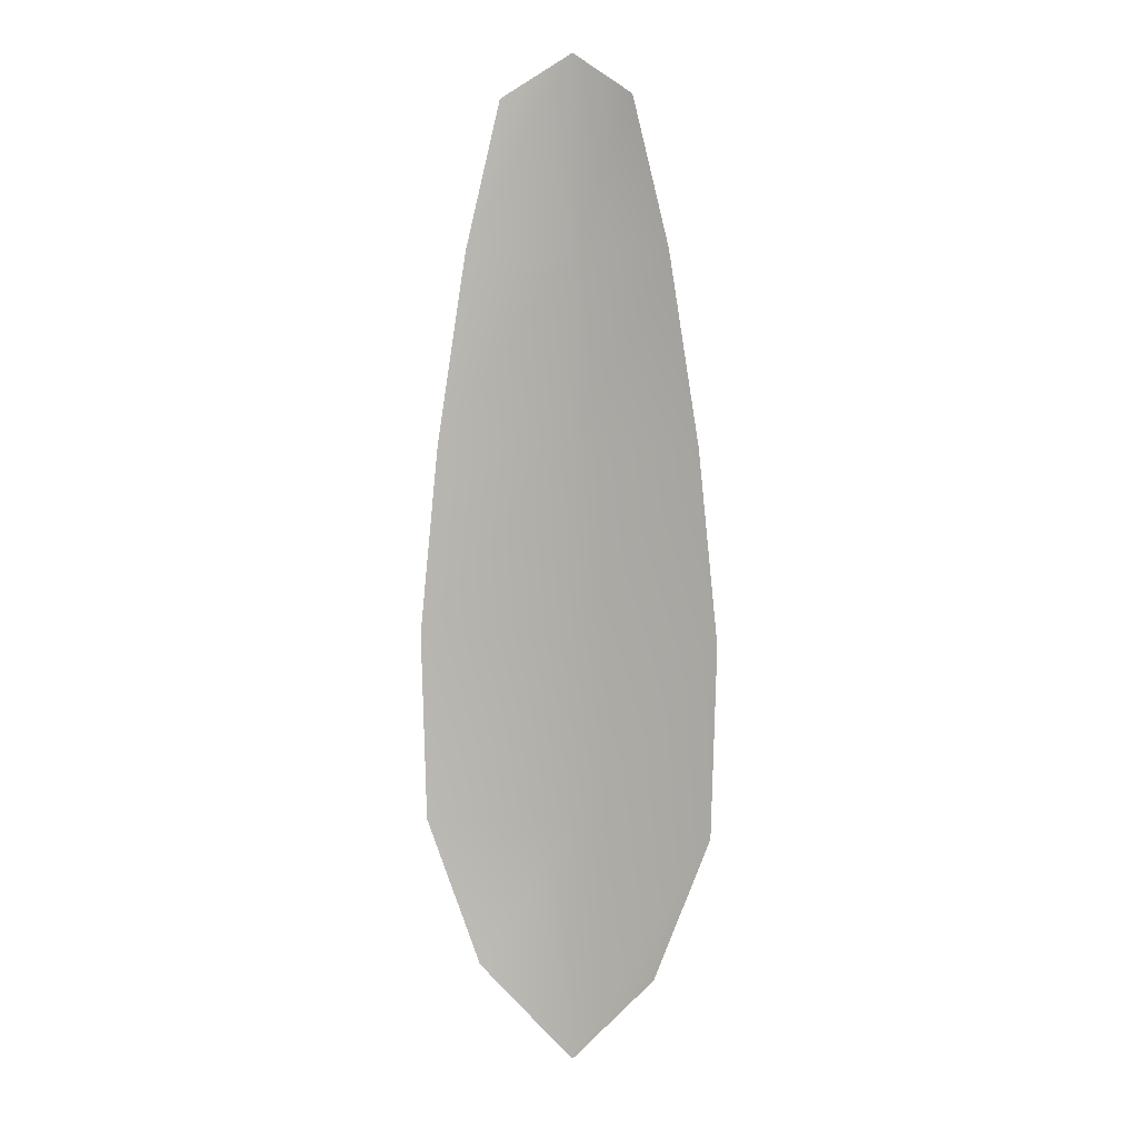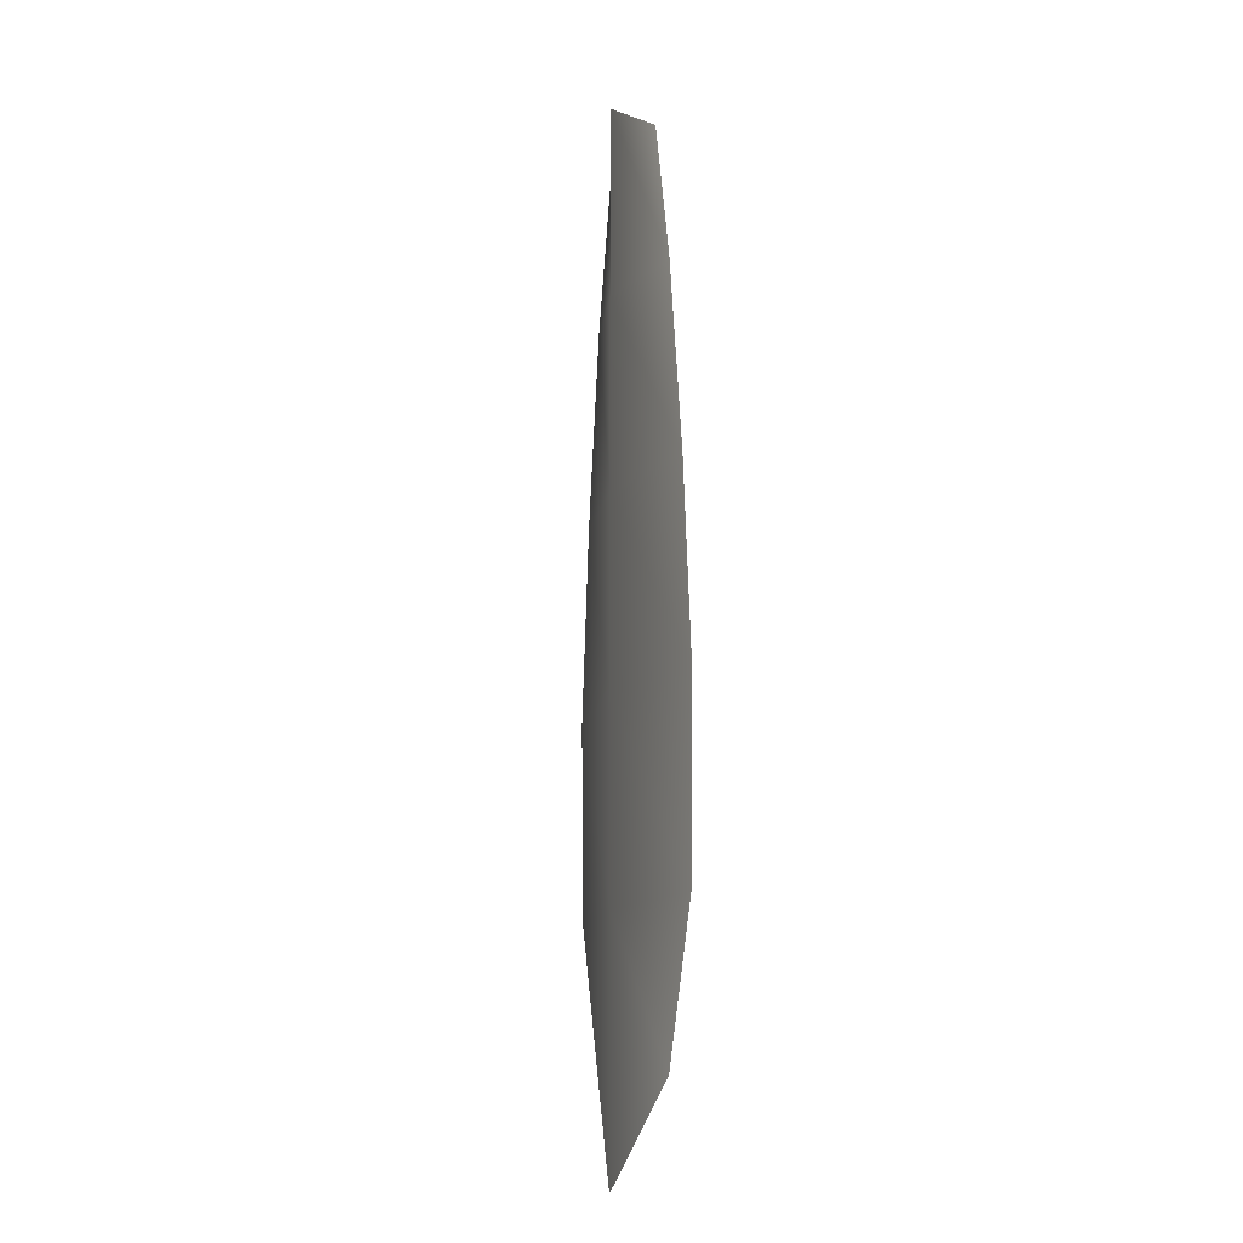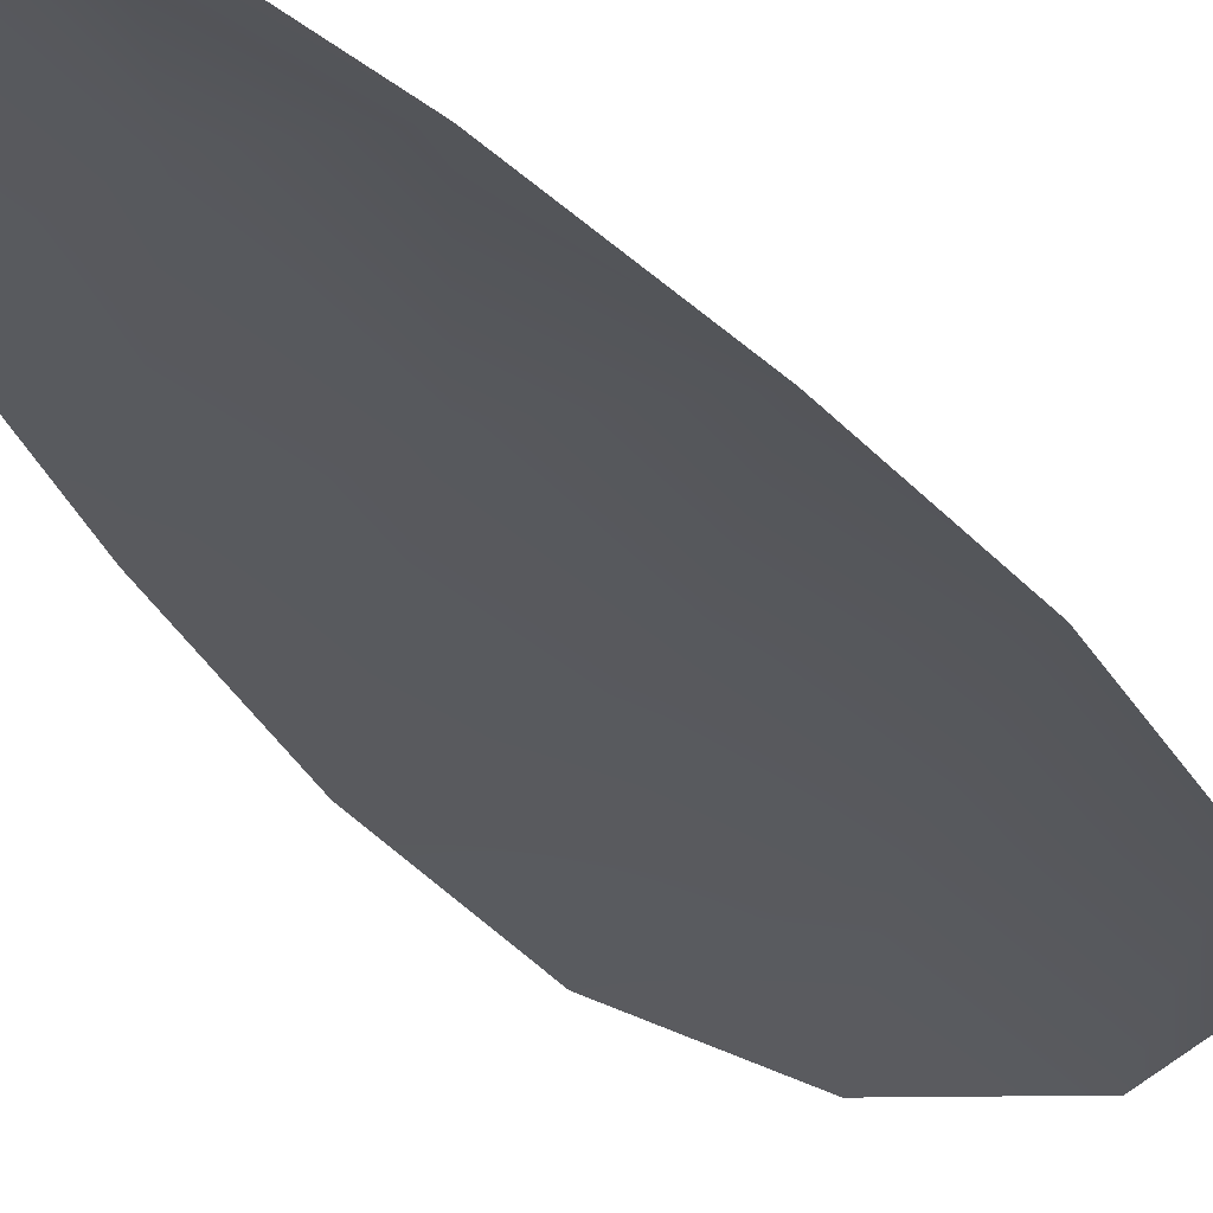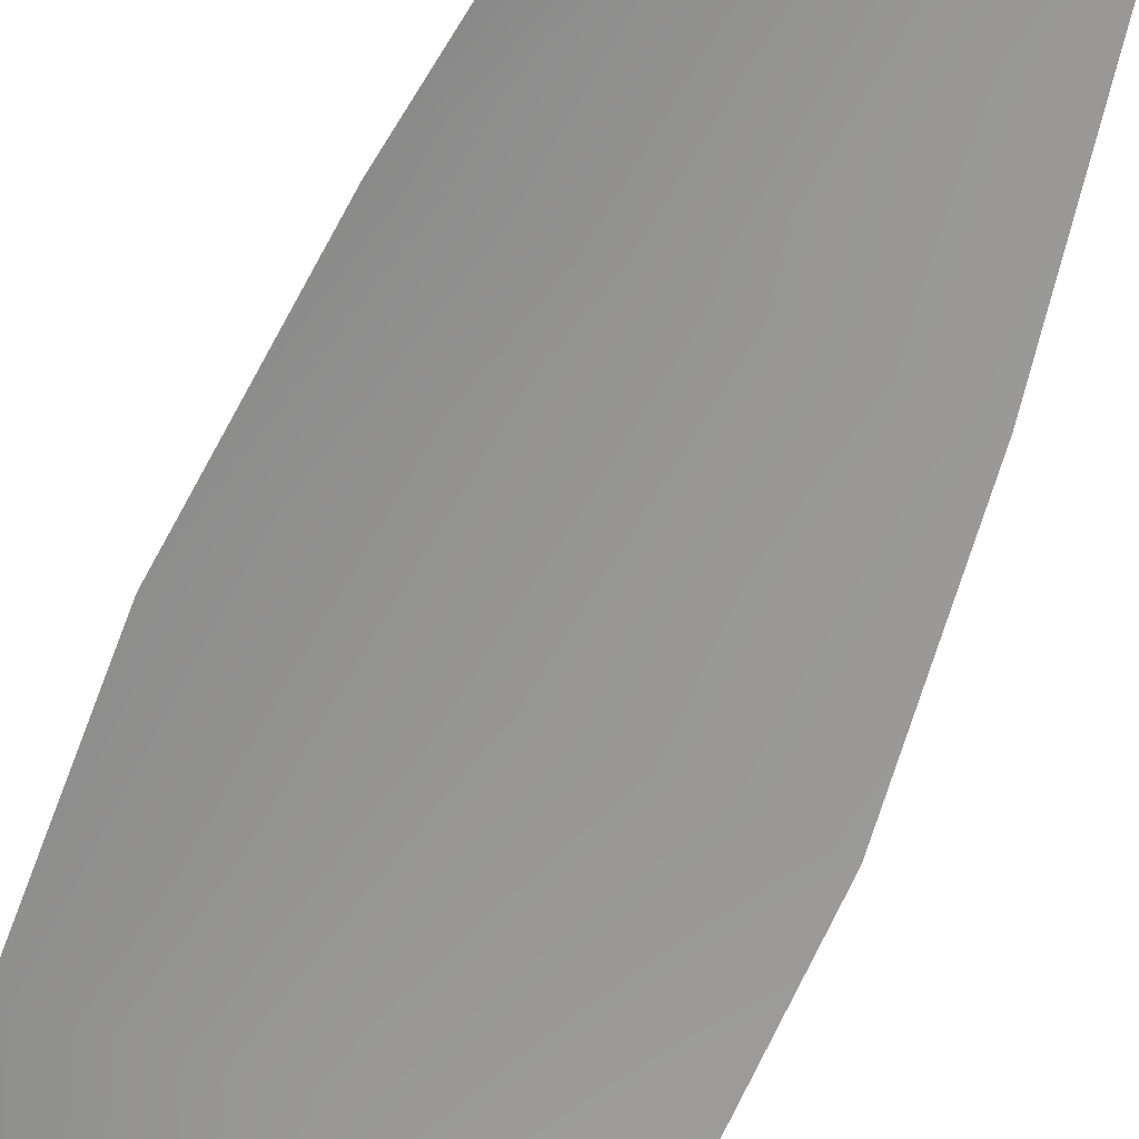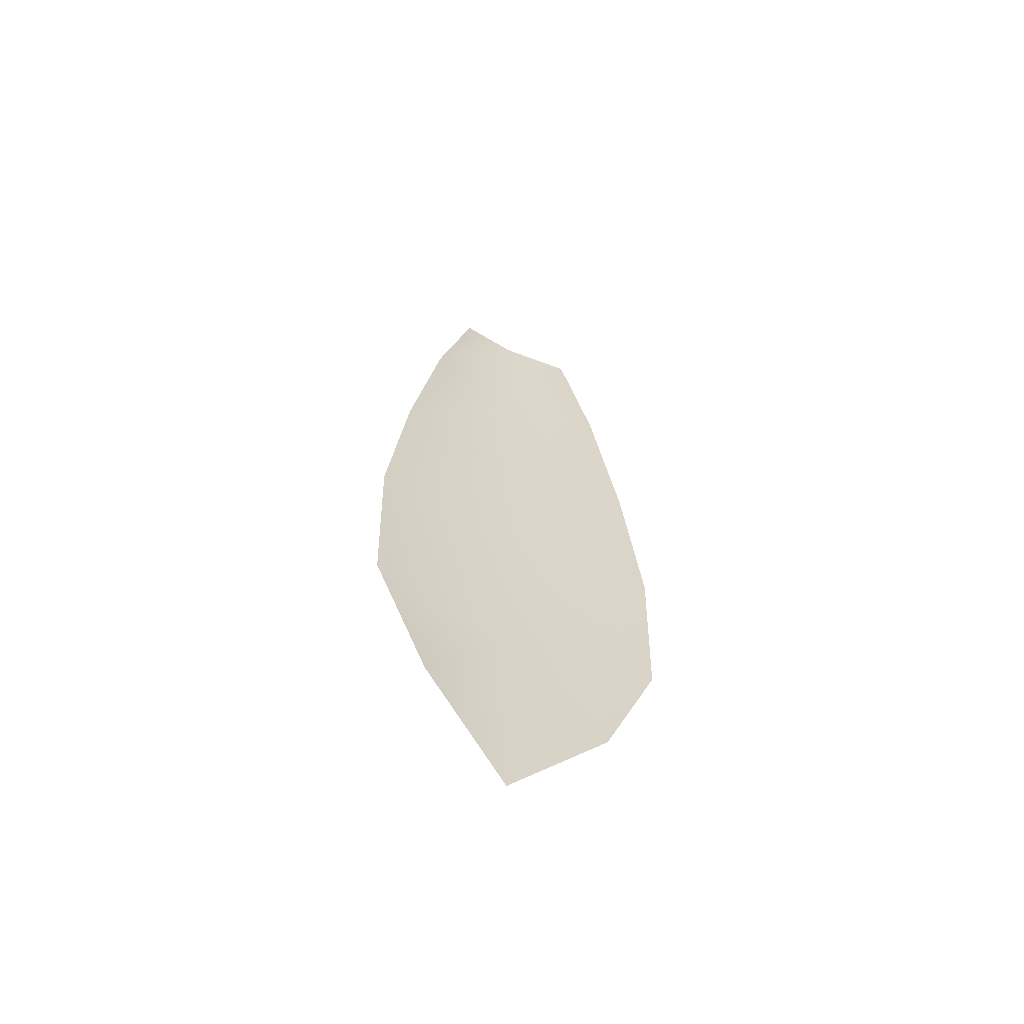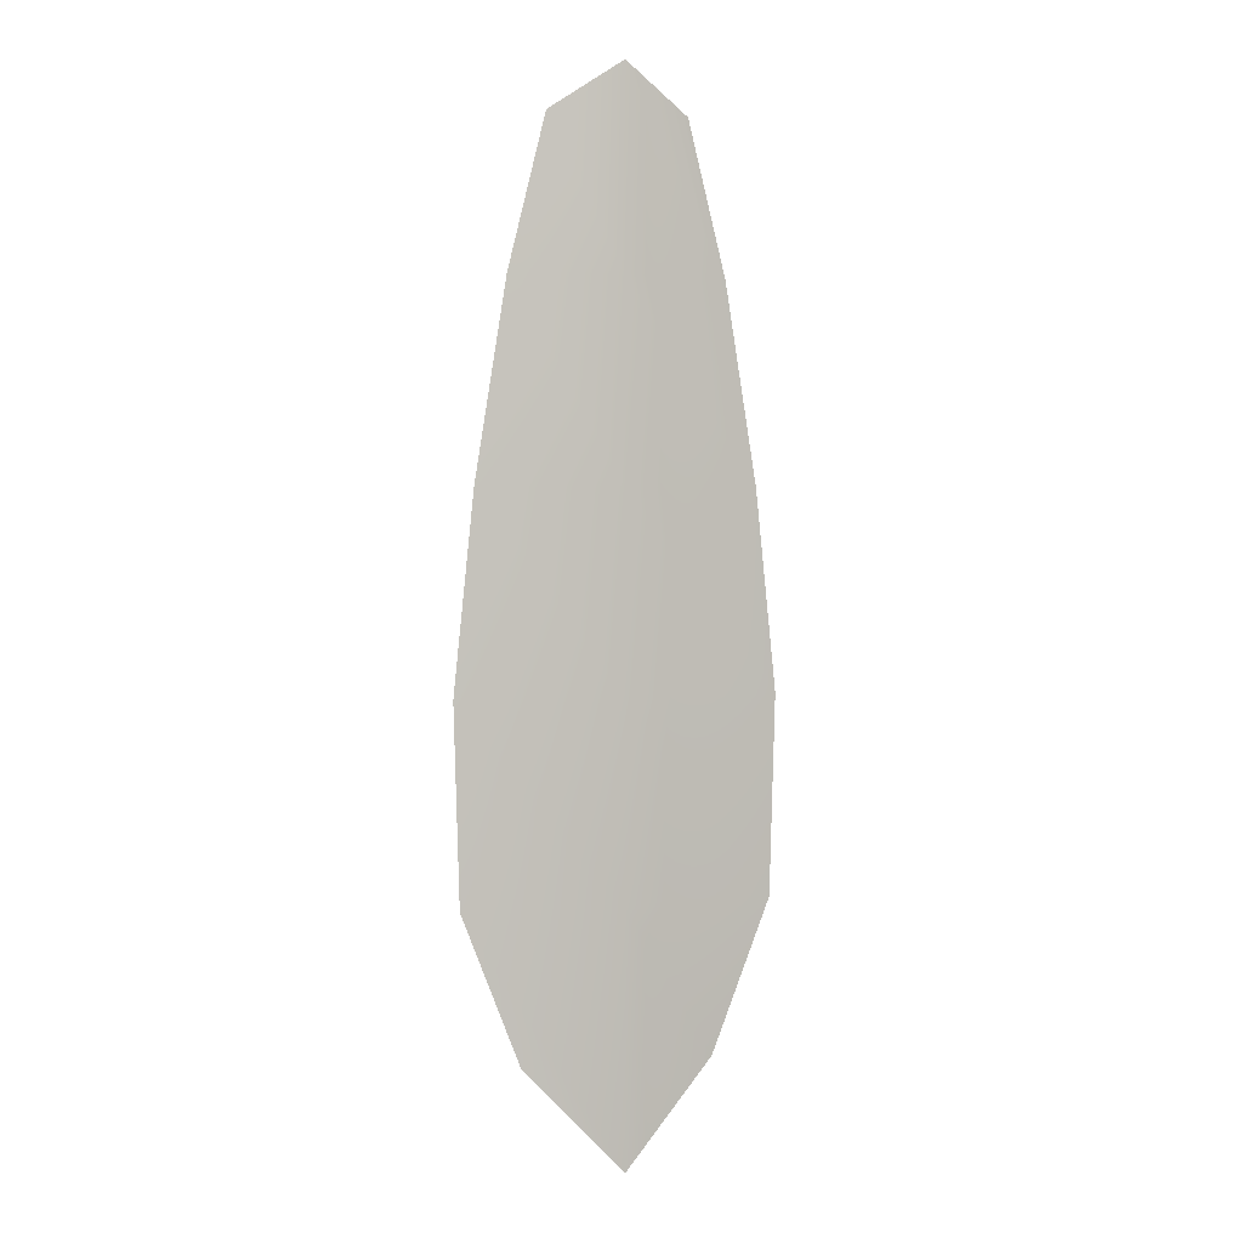
<metadata>
{"format":"obj","ext":"obj","renderer":"f3d","projection":"perspective","resolution":1024,"background":"white","views":[{"elev":5.6,"azim":-162.2,"up":"+Y"},{"elev":-13.2,"azim":71.6,"up":"+Y"},{"elev":-29.9,"azim":-153.2,"up":"+Z"},{"elev":-67.7,"azim":157.7,"up":"+Z"},{"elev":-63.2,"azim":154.3,"up":"+Y"},{"elev":2.4,"azim":-17.5,"up":"+Y"}]}
</metadata>
<code>
o feather_flight_tertiary_007
v 0.0811 0.1398 0.02946
v 0.07848 0.1398 0.02946
v 0.08158 0.1229 0.02946
v 0.07799 0.1229 0.02946
v 0.07979 0.1407 0.02989
v 0.07979 0.121 0.02989
v 0.08182 0.1369 0.02946
v 0.08242 0.1332 0.02946
v 0.0828 0.1295 0.02946
v 0.0827 0.1257 0.02946
v 0.07688 0.1257 0.02946
v 0.07677 0.1295 0.02946
v 0.07716 0.1332 0.02946
v 0.07776 0.1369 0.02946
v 0.07979 0.1369 0.02989
v 0.07979 0.1332 0.02989
v 0.07979 0.1295 0.02989
v 0.07979 0.1257 0.02989
f 18 10 3 6
f 11 18 6 4
f 5 1 7 15
f 15 7 8 16
f 16 8 9 17
f 17 9 10 18
f 2 5 15 14
f 14 15 16 13
f 13 16 17 12
f 12 17 18 11

</code>
